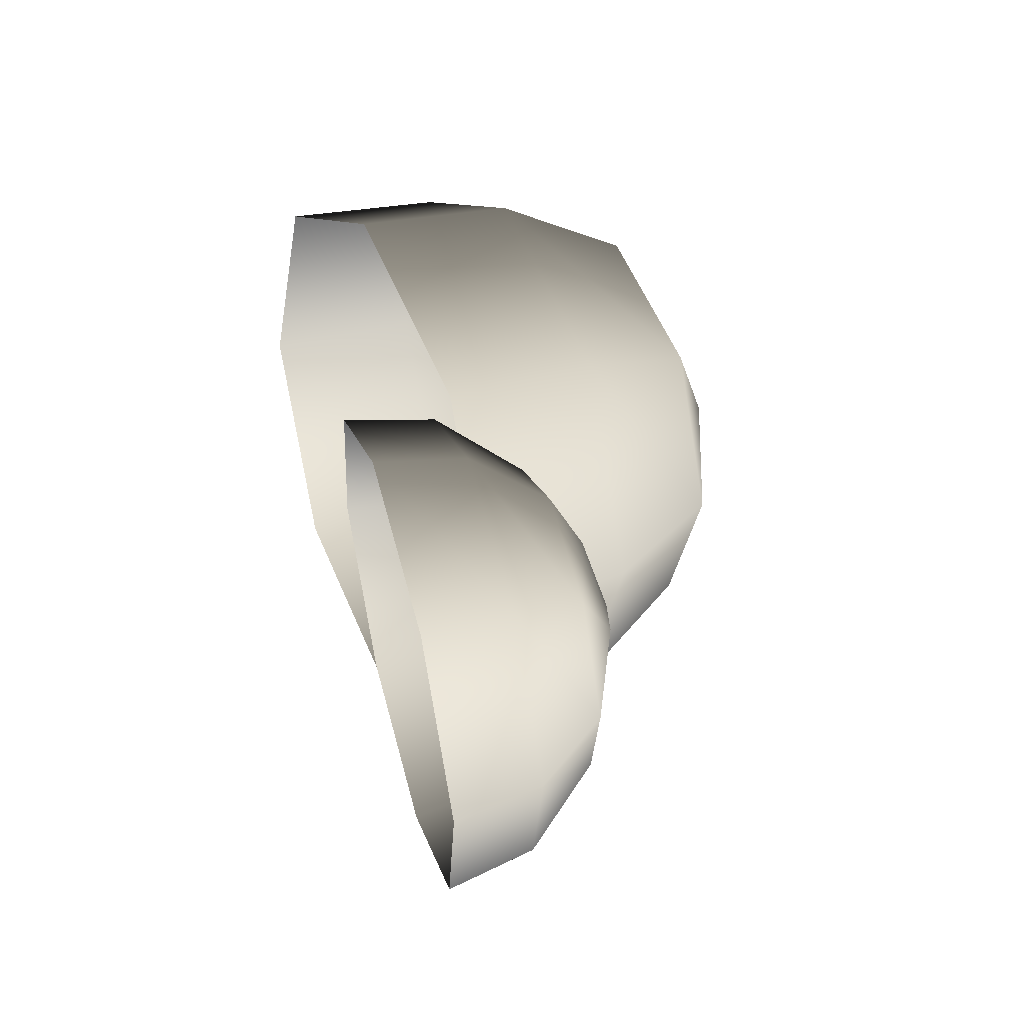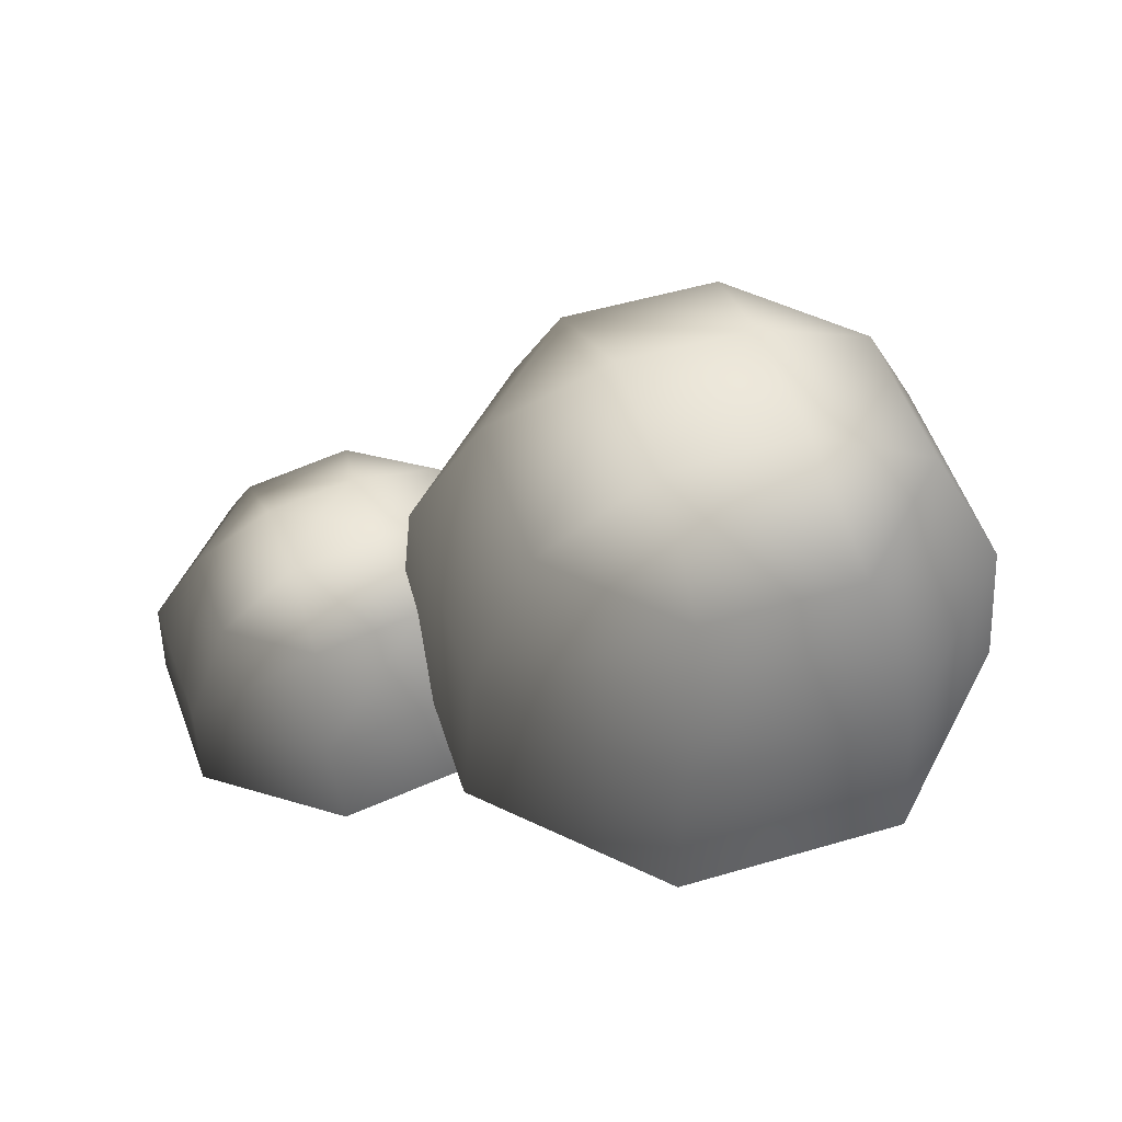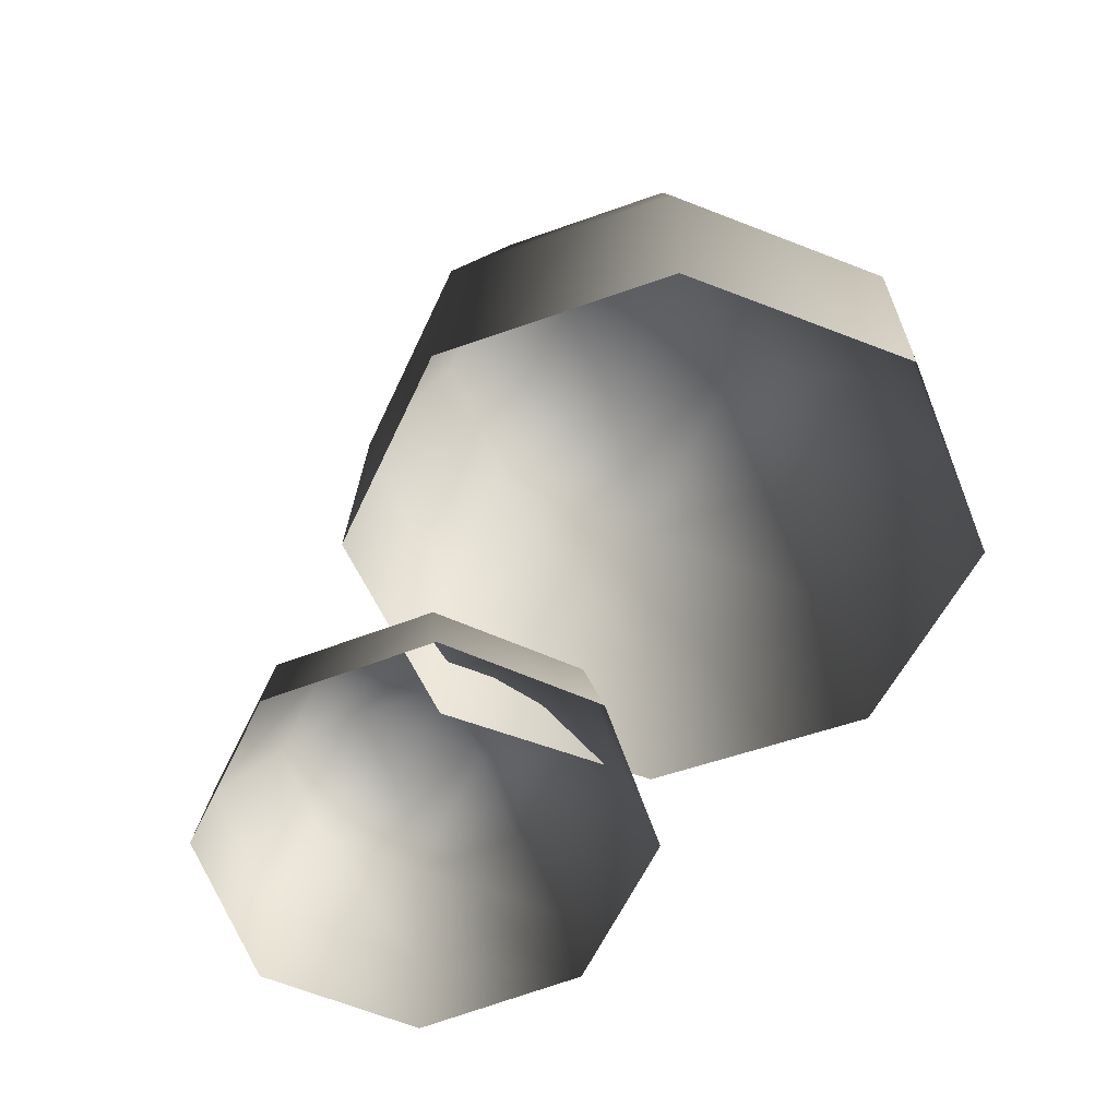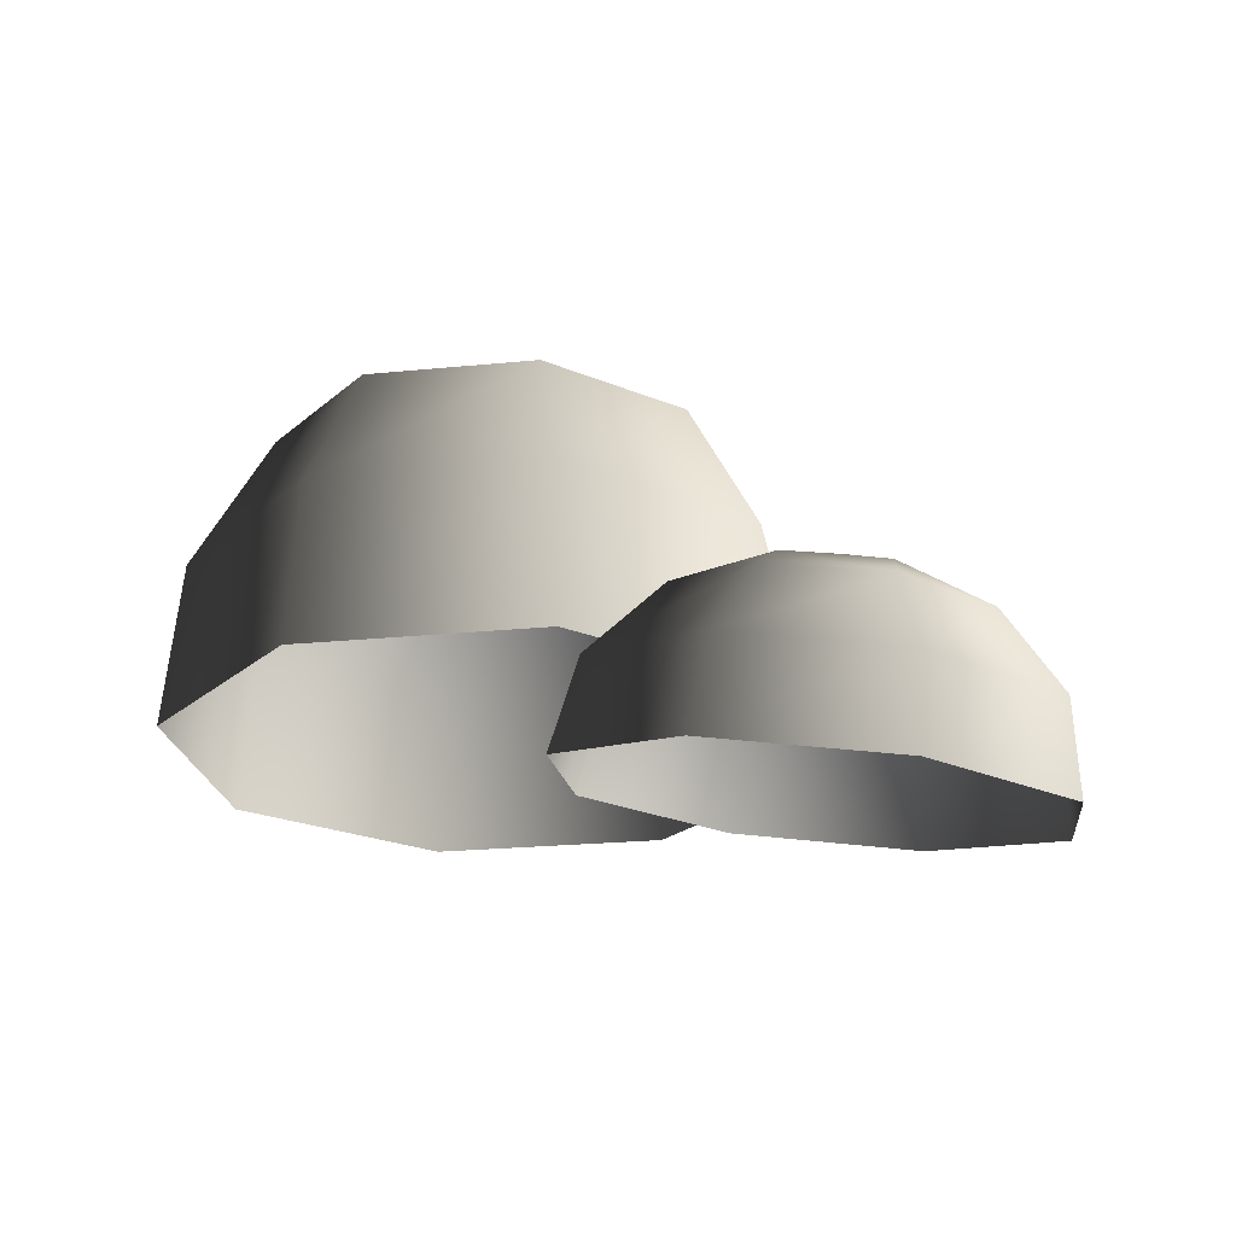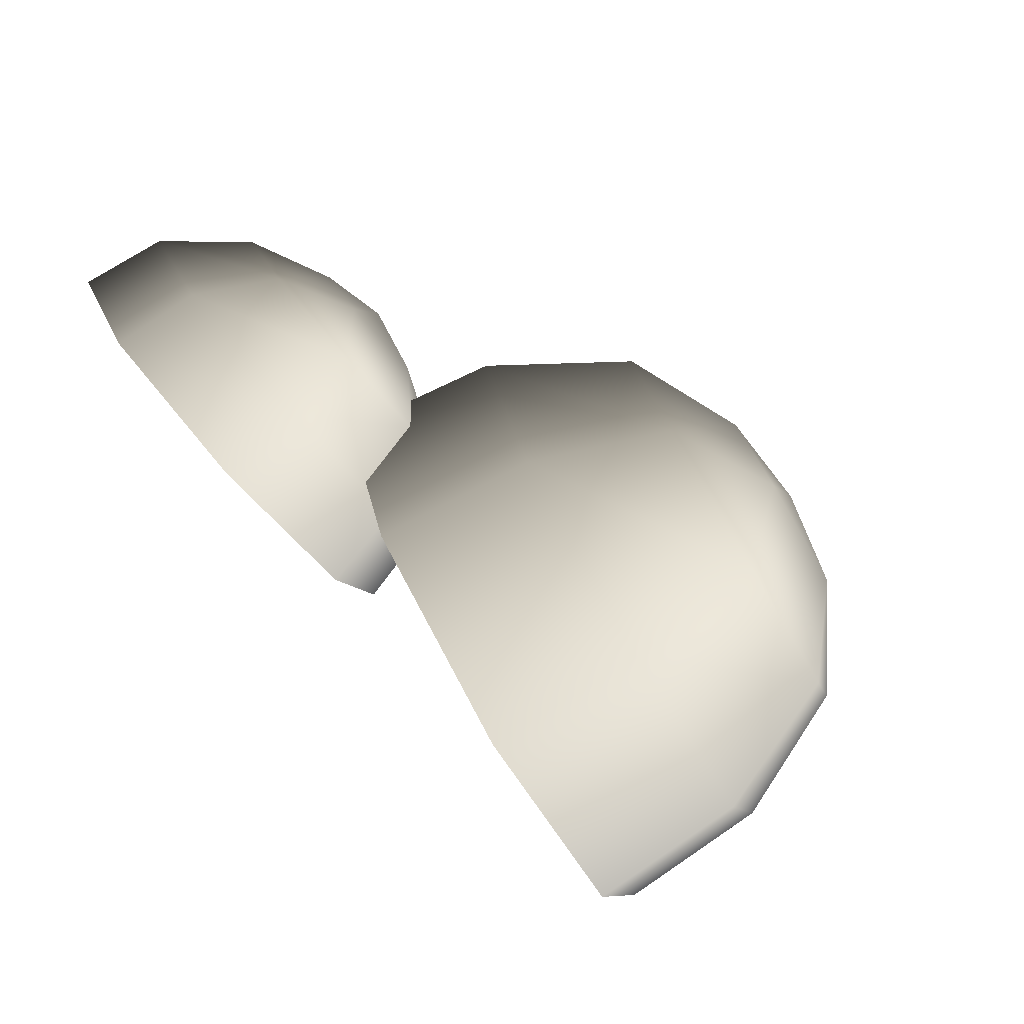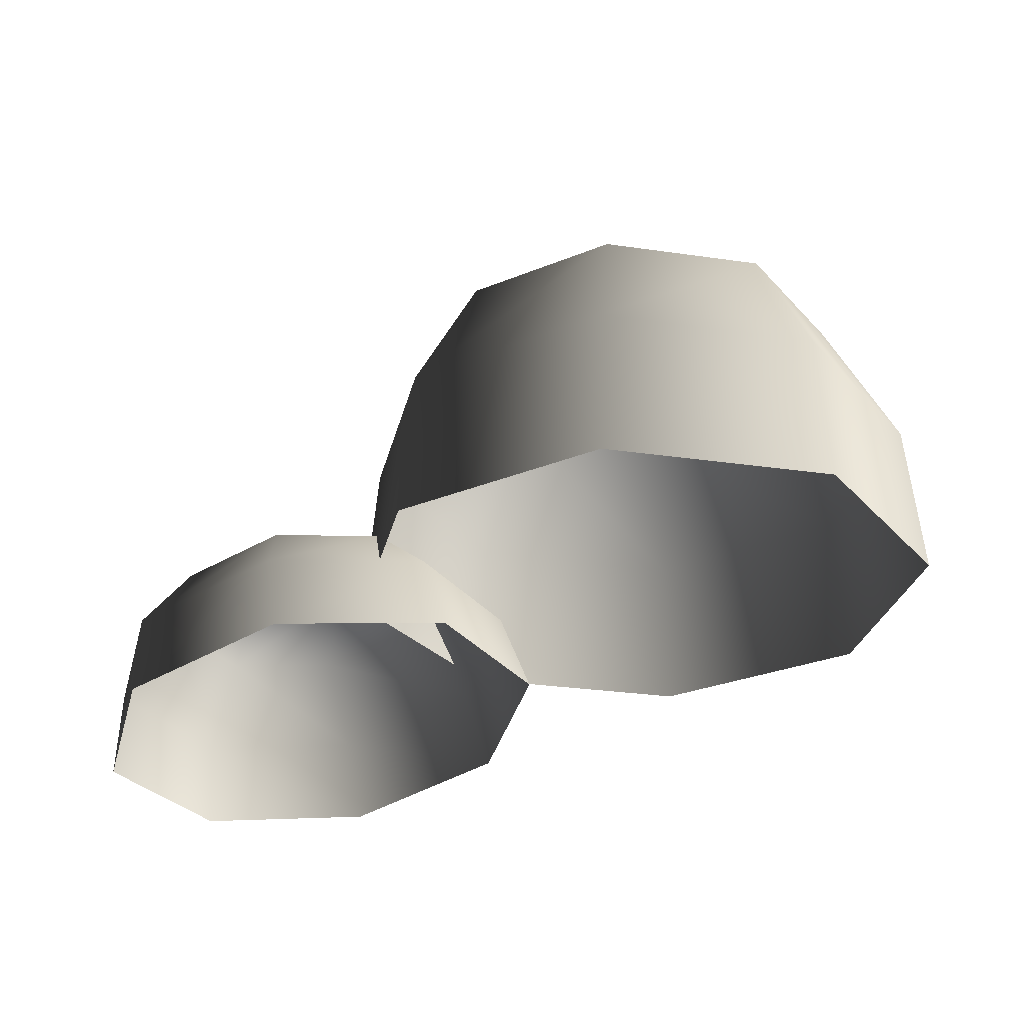
<metadata>
{"format":"obj","ext":"obj","renderer":"f3d","projection":"perspective","resolution":1024,"background":"white","views":[{"elev":34.6,"azim":64.7,"up":"+Z"},{"elev":51.9,"azim":-175.1,"up":"+Y"},{"elev":-51.1,"azim":-135.9,"up":"+Y"},{"elev":-23.2,"azim":32.1,"up":"+Y"},{"elev":-80.0,"azim":120.6,"up":"+Z"},{"elev":-27.8,"azim":-170.1,"up":"+Y"}]}
</metadata>
<code>
v -0.5664 6.13 -1.259
v -1.729 6.13 -0.7768
v -0.5664 5.082 -1.836
v -2.138 5.082 -1.185
v -2.211 6.13 0.3861
v -2.788 5.082 0.3861
v -1.729 6.13 1.549
v -2.138 5.082 1.957
v -0.5664 6.13 2.031
v -0.5664 5.082 2.608
v 0.5965 6.13 1.549
v 1.005 5.082 1.957
v 1.078 6.13 0.3861
v 1.656 5.082 0.3861
v 0.5965 6.13 -0.7768
v 1.005 5.082 -1.185
v -0.5664 3.849 -1.958
v -2.224 3.849 -1.272
v -2.911 3.849 0.3861
v -2.224 3.849 2.044
v -0.5664 3.849 2.73
v 1.091 3.849 2.044
v 1.778 3.849 0.3861
v 1.091 3.849 -1.272
v 0.1355 6.61 0.6768
v -0.8571 6.61 1.088
v -0.5664 6.703 0.3861
v -1.268 6.61 0.09536
v -0.2756 6.61 -0.3158
v 2.332 4.214 -0.3507
v 1.564 4.327 0.02711
v 2.206 3.702 -0.9014
v 1.09 3.866 -0.3524
v 1.278 4.318 0.8411
v 0.6736 3.852 0.8303
v 1.64 4.192 1.614
v 1.2 3.67 1.954
v 2.439 4.024 1.894
v 2.361 3.426 2.36
v 3.207 3.911 1.516
v 3.476 3.262 1.811
v 3.493 3.92 0.7022
v 3.893 3.275 0.6285
v 3.131 4.046 -0.0711
v 3.367 3.458 -0.4951
v 2.079 3.061 -1.085
v 0.8719 3.238 -0.4912
v 0.4209 3.224 0.789
v 0.9905 3.026 2.005
v 2.247 2.762 2.445
v 3.454 2.585 1.851
v 3.906 2.599 0.5705
v 3.336 2.796 -0.6456
v 2.918 4.292 0.9613
v 2.263 4.388 1.284
v 2.456 4.501 0.8007
v 1.954 4.495 0.6237
v 2.609 4.399 0.3012
g Tree3_(4)_1643_277
f 1 3 2
f 2 3 4
f 2 4 5
f 5 4 6
f 5 6 7
f 7 6 8
f 7 8 9
f 9 8 10
f 9 10 11
f 11 10 12
f 11 12 13
f 13 12 14
f 13 14 15
f 15 14 16
f 15 16 1
f 1 16 3
f 3 17 4
f 4 17 18
f 4 18 6
f 6 18 19
f 6 19 8
f 8 19 20
f 8 20 10
f 10 20 21
f 10 21 12
f 12 21 22
f 12 22 14
f 14 22 23
f 14 23 16
f 16 23 24
f 16 24 3
f 3 24 17
f 11 13 25
f 13 15 25
f 26 11 25
f 26 25 27
f 28 26 27
f 29 28 27
f 25 29 27
f 29 2 28
f 1 2 29
f 15 1 29
f 25 15 29
f 2 5 28
f 5 7 28
f 28 7 26
f 7 9 26
f 9 11 26
f 30 32 31
f 31 32 33
f 31 33 34
f 34 33 35
f 34 35 36
f 36 35 37
f 36 37 38
f 38 37 39
f 38 39 40
f 40 39 41
f 40 41 42
f 42 41 43
f 42 43 44
f 44 43 45
f 44 45 30
f 30 45 32
f 32 46 33
f 33 46 47
f 33 47 35
f 35 47 48
f 35 48 37
f 37 48 49
f 37 49 39
f 39 49 50
f 39 50 41
f 41 50 51
f 41 51 43
f 43 51 52
f 43 52 45
f 45 52 53
f 45 53 32
f 32 53 46
f 40 42 54
f 42 44 54
f 55 40 54
f 55 54 56
f 57 55 56
f 58 57 56
f 54 58 56
f 58 31 57
f 30 31 58
f 44 30 58
f 54 44 58
f 31 34 57
f 34 36 57
f 57 36 55
f 36 38 55
f 38 40 55

</code>
